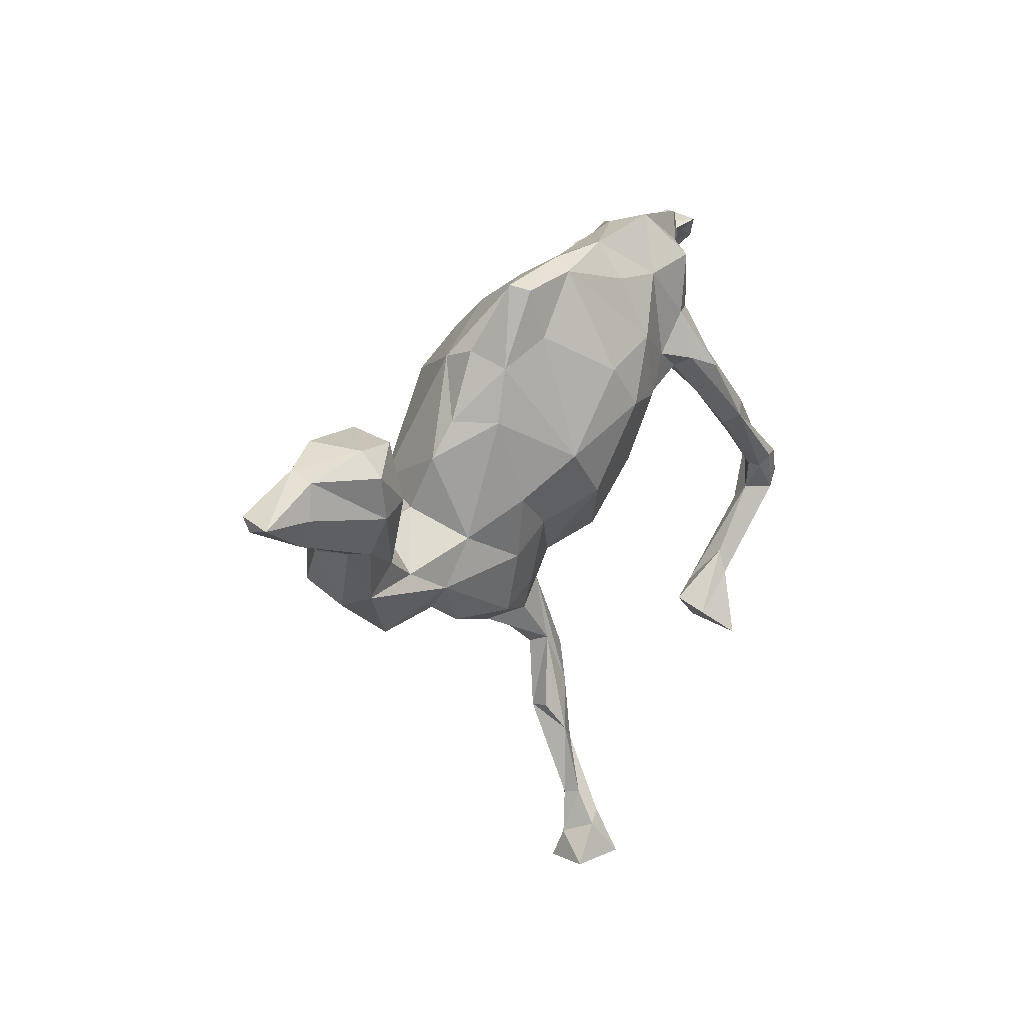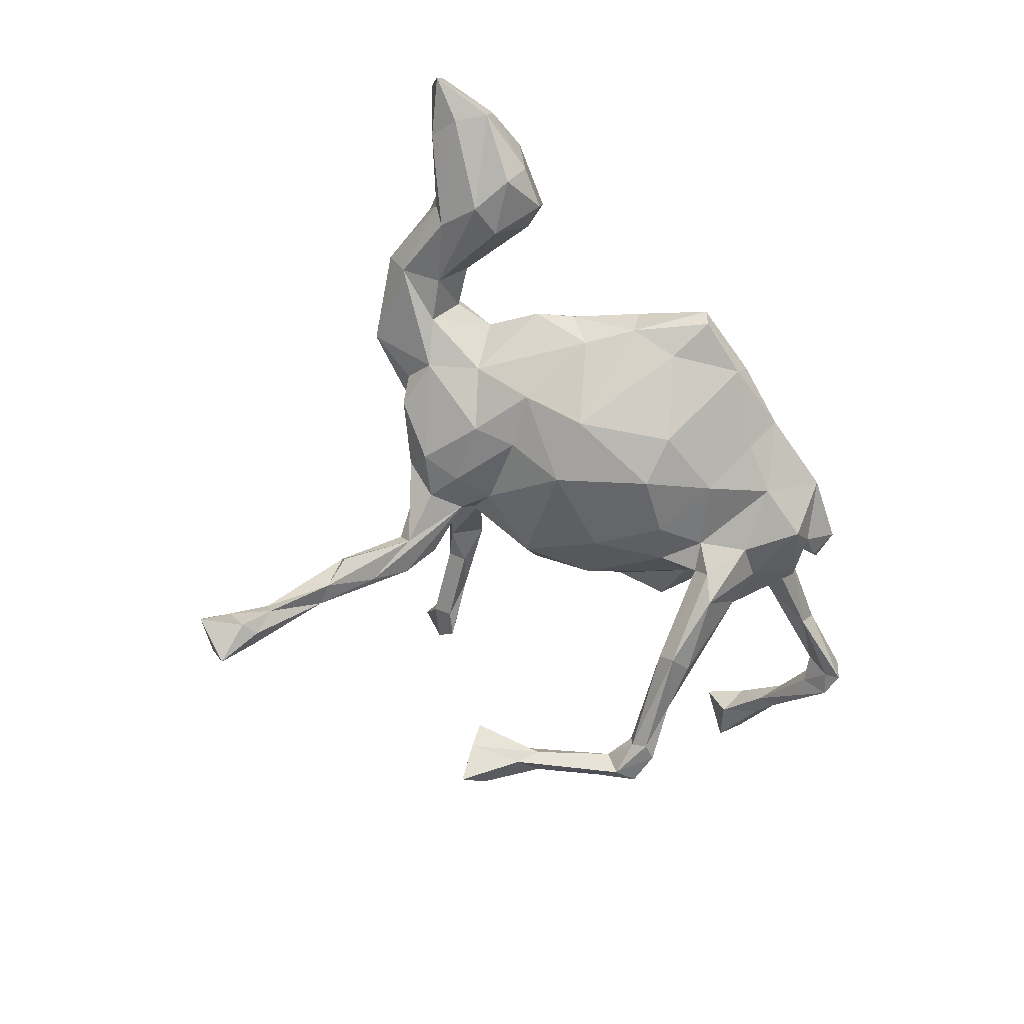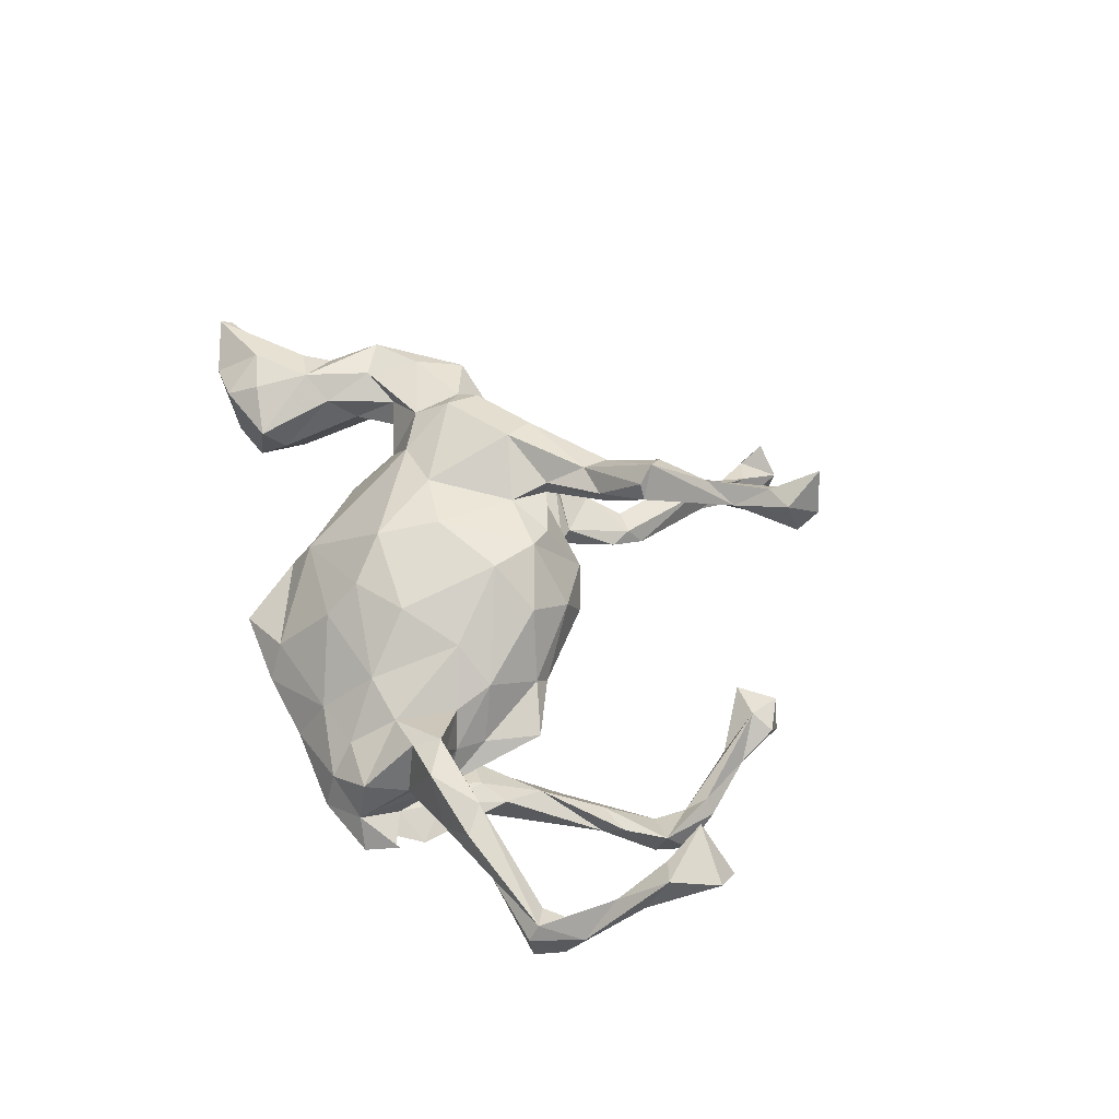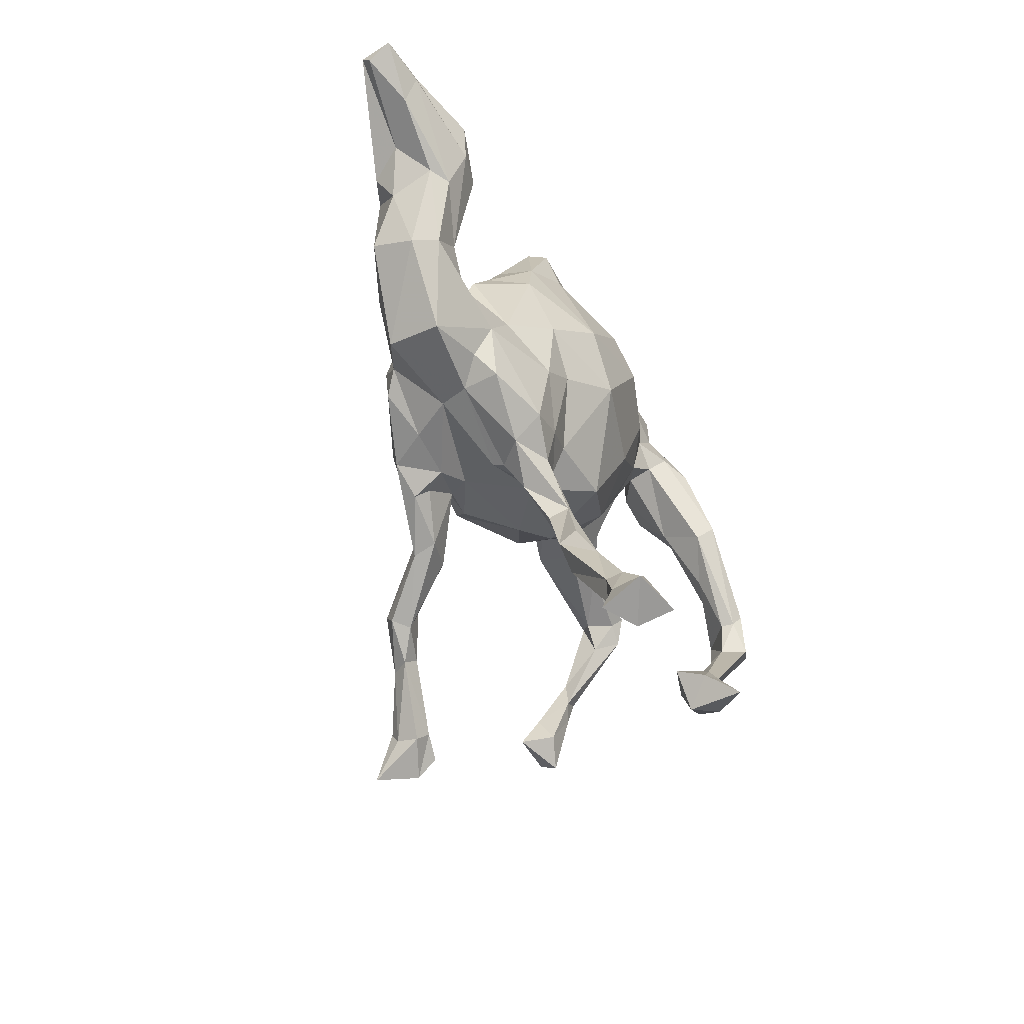
<metadata>
{"format":"obj","ext":"obj","renderer":"f3d","projection":"perspective","resolution":1024,"background":"white","views":[{"elev":31.5,"azim":121.4,"up":"+Y"},{"elev":-66.0,"azim":125.3,"up":"+Z"},{"elev":56.2,"azim":-112.8,"up":"+Z"},{"elev":-46.3,"azim":109.7,"up":"+Y"}]}
</metadata>
<code>
v -0.7564 -0.04758 0.2577
v -0.262 -0.5684 0.3427
v -0.2531 -0.5093 0.3788
v -0.2256 -0.5814 0.4174
v -0.8124 -0.1469 0.2372
v -0.844 -0.1062 0.2831
v -0.7294 -0.1201 0.2888
v -0.2031 -0.4952 0.3789
v -0.1187 -0.4111 0.343
v -0.7585 -0.008903 0.1856
v -0.1963 -0.5197 0.3632
v -0.7965 -0.03196 0.2642
v -0.2624 -0.5298 0.3087
v -0.7558 -0.1026 0.2227
v -0.1842 -0.437 0.3347
v -0.02191 -0.3623 0.3128
v -0.761 0.04577 0.192
v -0.7307 0.1785 0.1344
v -0.09188 -0.4139 0.311
v -0.1183 -0.391 0.297
v -0.7887 -0.03657 0.1964
v -0.5299 0.2275 0.1444
v -0.05678 -0.3071 0.3078
v -0.4832 0.1886 0.1566
v -0.7912 0.006124 0.1849
v -0.6928 0.1551 0.1125
v 0.1051 0.1616 0.1937
v -0.7337 0.1127 0.1089
v -0.03802 -0.3366 0.3313
v -0.2157 -0.5034 0.3054
v -0.04396 -0.3713 0.2817
v 0.03857 0.2321 0.1573
v -0.0733 -0.3081 0.279
v -0.05241 0.1732 0.164
v -0.192 -0.5291 0.3207
v 0.07939 0.0481 0.2043
v -0.7828 0.1141 0.1279
v -0.6054 0.214 0.1101
v -0.3893 0.2457 0.1408
v -0.02465 -0.1047 0.1824
v -0.04831 -0.01653 0.1919
v 0.19 0.02665 0.1863
v 0.008117 -0.2538 0.2236
v 0.02692 0.2978 0.1041
v 0.201 -0.1435 0.2301
v 0.07653 -0.2504 0.223
v 0.005015 -0.268 0.1961
v 0.2159 0.2718 0.06243
v 0.07095 -0.2966 0.2302
v -0.7628 0.1414 0.06102
v -0.1494 0.09963 0.1319
v -0.3847 0.1895 0.1142
v 0.35 -0.07532 0.1877
v 0.3029 0.03242 0.1482
v -0.5822 0.1972 0.05902
v -0.4629 0.251 0.07751
v -0.7379 0.199 0.1079
v -0.4882 0.1782 0.08125
v -0.3204 0.2004 0.1284
v -0.3018 0.249 0.1078
v -0.738 0.1911 0.04193
v -0.2249 0.0665 0.08243
v -0.1307 0.2667 0.09284
v -0.2207 0.2548 0.07233
v 0.1747 -0.2446 0.1902
v 0.3485 -0.1384 0.1818
v 0.09587 -0.1815 0.1853
v -0.242 0.1407 0.06791
v -0.7259 0.1675 0.0629
v 0.2261 -0.1987 0.2104
v -0.3343 0.2749 0.008328
v -0.3151 0.1904 0.07093
v 0.07618 -0.2817 0.1866
v 0.08705 -0.1054 0.1808
v 0.1968 -0.2206 0.128
v 0.0156 -0.1501 0.1497
v 0.1649 -0.2267 0.1647
v 0.2763 -0.1887 0.145
v 0.1057 -0.1848 0.1407
v -0.2036 0.3411 0.0197
v 0.386 -0.1101 0.1561
v 0.6071 0.2467 0.09659
v 0.5817 0.1476 0.1169
v 0.5127 -0.06635 0.1361
v 0.5375 0.02994 0.1168
v 0.5237 0.1239 0.08682
v 0.643 0.3007 0.05912
v -0.1059 0.3612 0.01096
v -0.1324 -0.0601 0.133
v 0.384 -0.01801 0.143
v -0.2883 0.1618 0.009002
v 0.6912 0.2206 0.0912
v -0.2339 0.3902 -0.02579
v -0.1134 -0.1368 0.07892
v -0.3051 0.3505 0.02693
v 0.3499 0.1369 0.008771
v -0.4208 0.2289 -0.007207
v 0.6043 -0.01302 0.1126
v 0.6479 0.1326 0.09699
v 0.4676 0.001761 0.08979
v -0.2183 -0.02948 0.02546
v 0.06656 0.3908 -0.003803
v 0.836 0.2553 0.05448
v 0.3057 0.1967 -0.005944
v -0.09292 0.4139 -0.07962
v 0.7307 0.2977 0.03088
v -0.3223 0.3701 -0.05103
v 0.2337 0.3065 -0.001935
v -0.3244 0.2158 -0.003718
v 0.5102 0.227 0.005072
v 0.1267 -0.1835 0.1051
v -0.308 0.000423 -0.01699
v -0.2833 0.1032 -0.008173
v 0.1738 0.4243 -0.04707
v 0.8424 0.2335 0.03667
v -0.4013 0.322 -0.06591
v 0.5177 0.2688 0.05743
v 0.0314 0.4265 -0.06056
v 0.6155 0.2941 -0.02854
v 0.4765 -0.1532 0.124
v 0.6905 0.1587 0.04123
v 0.6396 0.07835 0.0634
v 0.5035 0.07223 0.03357
v 0.8545 0.2548 -0.006275
v -0.2071 -0.05529 -0.00748
v 0.04841 0.4129 -0.09614
v -0.3798 0.324 -0.09897
v -0.01669 -0.2036 0.04318
v 0.2099 -0.1938 0.04252
v 0.1623 0.4175 -0.08337
v -0.3132 0.2912 -0.1003
v -0.3655 0.3799 -0.09732
v 0.4504 0.01176 0.04118
v 0.5382 0.2739 -0.03079
v -0.2377 -0.002434 -0.03172
v 0.3298 -0.1824 0.07422
v 0.3777 0.03916 0.04051
v -0.3361 0.3339 -0.1154
v -0.3299 0.2119 -0.09545
v -0.3193 0.1922 -0.05049
v 0.3428 -0.01392 -0.06067
v -0.08872 -0.1733 0.000554
v -0.2488 0.4146 -0.09441
v -0.2864 0.1961 -0.1044
v 0.2324 0.2889 -0.0734
v 0.6112 -0.0405 0.03241
v 0.7421 0.2923 -0.01664
v -0.089 0.3517 -0.1308
v 0.2012 -0.2428 0.01912
v 0.7707 0.2381 -0.03024
v 0.5278 0.02048 -0.01949
v -0.1477 -0.0795 -0.09126
v 0.6527 0.1064 -0.01638
v 0.7692 0.181 -0.008532
v 0.6214 0.09707 -0.04288
v -0.3831 0.269 -0.12
v 0.2688 0.197 -0.08077
v 0.5842 -0.02549 -0.01102
v 0.1542 0.3274 -0.1078
v 0.4684 -0.03695 -0.01759
v -0.292 0.3307 -0.1645
v 0.4949 -0.1623 0.02357
v 0.1167 -0.2384 -0.03548
v 0.6231 0.2576 -0.07164
v 0.5513 0.1773 -0.06503
v 0.1987 -0.2488 -0.002142
v 0.3532 -0.1852 0.02132
v 0.3982 -0.1497 -0.01433
v 0.6156 0.1748 -0.07352
v -0.3175 0.127 -0.09921
v 0.3666 -0.1842 -0.04739
v -0.2602 0.08499 -0.0915
v -0.1798 0.07458 -0.1573
v 0.08755 -0.2099 -0.01862
v -0.2545 0.226 -0.177
v 0.1779 -0.303 -0.03608
v -0.1827 0.3295 -0.1501
v -0.3656 0.09492 -0.1144
v 0.08981 -0.3584 -0.0701
v -0.2337 0.1182 -0.1777
v 0.04196 0.2346 -0.1925
v 0.07403 -0.3184 -0.07611
v 0.4025 -0.09278 -0.05015
v -0.1918 0.16 -0.1706
v 0.2565 -0.08111 -0.1156
v -0.2526 0.12 -0.1295
v 0.1686 0.1103 -0.184
v 0.261 -0.2053 -0.09636
v 0.2519 -0.2505 -0.04462
v -0.0949 0.2436 -0.1874
v -0.01718 -0.1494 -0.1215
v -0.3198 0.2068 -0.1534
v -0.3414 0.1427 -0.1692
v -0.341 0.01422 -0.1736
v 0.1212 -0.2159 -0.0756
v 0.2572 0.04413 -0.1269
v -0.2412 0.1394 -0.2112
v 0.1372 -0.3598 -0.07129
v 0.1138 -0.1479 -0.09559
v 0.1821 -0.2482 -0.08521
v 0.1904 -0.03654 -0.1321
v 0.1864 -0.1799 -0.1021
v -0.109 0.1141 -0.1957
v 0.07943 -0.3844 -0.1078
v -0.06951 -0.01566 -0.1692
v -0.3732 0.00116 -0.2624
v 0.09931 0.006414 -0.1947
v -0.001295 0.151 -0.2174
v -0.459 -0.1138 -0.2252
v -0.2824 0.1147 -0.2449
v -0.5107 -0.1797 -0.2153
v 0.1461 -0.528 -0.1159
v -0.3217 -0.03232 -0.2504
v -0.3932 -0.09465 -0.2289
v -0.3303 -0.009378 -0.2825
v 0.1325 -0.3406 -0.1079
v 0.1864 -0.4635 -0.1383
v -0.514 -0.2269 -0.2877
v 0.1775 -0.478 -0.103
v -0.4441 -0.185 -0.2575
v -0.4826 -0.2924 -0.249
v -0.3385 -0.4427 -0.1845
v -0.4596 -0.2881 -0.2225
v -0.4519 -0.2478 -0.2505
v 0.1698 -0.5155 -0.1733
v -0.2658 -0.4443 -0.197
v -0.405 -0.3931 -0.235
v 0.1161 -0.4422 -0.1407
v -0.4238 -0.08154 -0.2671
v -0.4454 -0.1847 -0.2824
v -0.4579 -0.1608 -0.2969
v -0.491 -0.1659 -0.2914
v -0.3699 -0.3691 -0.2373
v -0.3767 -0.4696 -0.2093
v 0.1453 -0.5526 -0.1709
v -0.355 -0.4083 -0.2596
v -0.4737 -0.2446 -0.2972
v -0.3538 -0.4949 -0.2569
v 0.2134 -0.635 -0.1997
v -0.2711 -0.4665 -0.2524
v -0.3138 -0.5083 -0.2084
v 0.2104 -0.6234 -0.2299
v -0.2964 -0.5081 -0.3126
v 0.1977 -0.6779 -0.1969
v 0.2683 -0.7546 -0.2059
v 0.1777 -0.6884 -0.2489
v 0.1988 -0.6637 -0.2654
v 0.251 -0.7007 -0.2196
v 0.2337 -0.6716 -0.2746
v 0.2149 -0.7662 -0.252
v 0.2944 -0.7286 -0.283
v 0.2065 -0.7399 -0.3158
f 220 224 230
f 220 211 224
f 212 204 235
f 219 225 217
f 239 219 212
f 225 219 239
f 214 209 211
f 214 211 220
f 211 209 232
f 232 209 229
f 232 229 231
f 204 228 235
f 228 216 225
f 225 216 217
f 214 220 213
f 213 220 230
f 215 213 230
f 229 206 215
f 210 215 206
f 197 213 215
f 197 215 210
f 241 234 238
f 234 227 238
f 233 240 236
f 238 227 236
f 236 240 243
f 238 236 243
f 226 241 240
f 218 237 221
f 227 221 237
f 224 233 236
f 237 224 236
f 227 237 236
f 233 226 240
f 32 27 48
f 32 44 63
f 27 42 54
f 27 32 34
f 34 32 63
f 27 36 42
f 34 36 27
f 42 36 74
f 36 34 41
f 34 51 41
f 24 52 59
f 39 59 60
f 39 24 59
f 22 39 56
f 36 40 74
f 36 41 40
f 24 58 52
f 24 39 22
f 38 22 56
f 58 24 26
f 24 22 18
f 24 18 26
f 18 22 38
f 26 28 69
f 57 18 38
f 128 94 142
f 44 48 102
f 44 32 48
f 44 102 88
f 27 54 48
f 88 63 44
f 63 88 80
f 81 84 90
f 137 54 90
f 54 53 90
f 63 80 64
f 95 64 80
f 53 81 90
f 42 53 54
f 34 63 51
f 51 64 68
f 51 63 64
f 59 68 64
f 64 95 60
f 60 59 64
f 60 95 71
f 56 39 71
f 39 60 71
f 66 70 78
f 81 53 66
f 53 45 66
f 45 42 74
f 62 51 68
f 68 72 91
f 59 72 68
f 59 52 72
f 109 72 58
f 42 45 53
f 29 9 16
f 9 29 15
f 1 7 14
f 21 6 25
f 1 14 10
f 229 215 231
f 215 230 231
f 212 235 244
f 212 244 239
f 244 235 246
f 218 232 237
f 232 231 237
f 224 237 230
f 231 230 237
f 235 228 225
f 225 239 242
f 235 225 242
f 247 235 242
f 241 238 243
f 240 241 243
f 244 246 250
f 248 244 250
f 248 250 245
f 250 246 252
f 251 245 250
f 235 247 246
f 239 244 248
f 242 239 248
f 242 248 249
f 249 247 242
f 245 251 248
f 249 248 251
f 246 247 252
f 250 252 251
f 247 249 252
f 252 249 251
f 12 25 6
f 9 8 11
f 15 8 9
f 14 21 10
f 5 21 14
f 6 21 5
f 3 8 15
f 8 4 11
f 8 3 4
f 3 15 13
f 2 3 13
f 12 7 1
f 7 6 5
f 12 6 7
f 4 3 2
f 107 132 116
f 71 95 107
f 84 81 120
f 109 140 91
f 97 71 109
f 109 107 140
f 81 78 136
f 120 81 136
f 62 91 113
f 62 68 91
f 113 91 140
f 109 58 97
f 75 111 136
f 78 75 136
f 101 62 113
f 111 128 174
f 75 79 111
f 79 76 111
f 111 76 128
f 76 40 128
f 94 101 125
f 94 89 101
f 89 62 101
f 101 113 112
f 40 94 128
f 66 78 81
f 56 71 97
f 77 79 75
f 65 77 75
f 94 40 89
f 184 180 197
f 184 197 175
f 156 161 192
f 171 189 188
f 167 189 171
f 167 166 189
f 180 173 186
f 185 183 188
f 192 175 210
f 175 197 210
f 173 184 203
f 205 203 208
f 205 208 207
f 196 185 201
f 184 190 203
f 203 190 208
f 208 187 207
f 187 196 207
f 196 201 207
f 141 185 196
f 190 181 208
f 190 126 181
f 208 181 187
f 159 187 181
f 222 234 241
f 222 223 227
f 234 222 227
f 226 222 241
f 211 218 221
f 223 211 221
f 223 222 224
f 223 221 227
f 224 222 233
f 222 226 233
f 218 211 232
f 211 223 224
f 184 173 180
f 186 173 172
f 186 170 194
f 144 170 186
f 172 144 186
f 144 139 170
f 174 191 199
f 152 172 173
f 170 178 194
f 189 166 176
f 166 163 176
f 149 163 166
f 149 174 163
f 174 199 195
f 163 195 182
f 163 174 195
f 128 191 174
f 142 191 128
f 142 152 191
f 163 179 176
f 179 163 182
f 154 150 124
f 124 115 154
f 147 124 150
f 178 192 193
f 103 115 124
f 143 177 161
f 138 143 161
f 138 132 143
f 127 132 138
f 146 120 162
f 138 156 131
f 131 127 138
f 131 107 127
f 138 161 156
f 107 116 127
f 162 167 168
f 140 144 172
f 144 131 139
f 139 131 156
f 131 144 140
f 107 131 140
f 162 120 167
f 136 167 120
f 112 140 172
f 178 156 192
f 170 139 178
f 136 149 167
f 167 149 166
f 119 147 164
f 119 106 147
f 115 121 154
f 169 147 150
f 192 161 175
f 141 183 185
f 188 183 171
f 168 167 171
f 162 168 183
f 183 168 171
f 161 177 175
f 175 177 184
f 177 190 184
f 141 160 183
f 183 158 162
f 160 158 183
f 148 190 177
f 157 141 196
f 160 151 158
f 148 126 190
f 159 145 187
f 187 145 157
f 157 196 187
f 155 158 151
f 126 159 181
f 155 151 169
f 151 165 169
f 153 158 155
f 110 134 165
f 72 109 91
f 165 164 169
f 134 119 164
f 117 119 134
f 154 153 155
f 154 121 153
f 110 117 134
f 114 145 130
f 159 130 145
f 126 118 130
f 118 114 130
f 121 122 153
f 123 110 165
f 145 104 157
f 108 104 145
f 114 108 145
f 130 159 126
f 105 118 126
f 105 126 148
f 153 146 158
f 122 146 153
f 122 98 146
f 123 165 151
f 104 96 157
f 105 148 177
f 143 105 177
f 146 162 158
f 160 133 151
f 133 123 151
f 137 160 141
f 133 160 137
f 96 137 141
f 96 141 157
f 106 124 147
f 117 87 119
f 121 99 122
f 133 100 123
f 136 129 149
f 152 135 172
f 125 135 152
f 112 172 135
f 113 140 112
f 149 129 174
f 111 174 129
f 142 125 152
f 94 125 142
f 125 112 135
f 101 112 125
f 106 103 124
f 92 103 106
f 87 106 119
f 103 121 115
f 99 121 103
f 103 92 99
f 87 92 106
f 82 92 87
f 117 82 87
f 92 83 99
f 86 117 110
f 136 111 129
f 116 132 127
f 82 83 92
f 201 185 202
f 199 201 202
f 201 199 207
f 191 205 207
f 173 203 205
f 180 213 197
f 186 194 180
f 193 192 210
f 54 137 96
f 117 83 82
f 71 107 109
f 137 90 100
f 90 85 100
f 84 85 90
f 84 120 98
f 98 120 146
f 132 107 143
f 95 93 107
f 93 143 107
f 95 80 93
f 93 80 88
f 93 88 105
f 137 100 133
f 98 85 84
f 93 105 143
f 88 118 105
f 108 48 104
f 48 54 96
f 48 96 104
f 100 86 123
f 85 86 100
f 88 102 118
f 102 48 108
f 102 108 114
f 83 86 85
f 123 86 110
f 83 85 98
f 83 98 122
f 99 83 122
f 102 114 118
f 178 139 156
f 86 83 117
f 202 185 188
f 200 202 188
f 188 189 200
f 200 195 202
f 199 191 207
f 191 152 205
f 152 173 205
f 206 193 210
f 180 194 213
f 189 176 216
f 200 189 216
f 195 200 216
f 194 214 213
f 193 206 229
f 178 193 229
f 194 178 229
f 219 217 216
f 195 216 228
f 204 195 228
f 198 219 216
f 176 198 216
f 176 179 198
f 182 195 204
f 194 209 214
f 194 229 209
f 198 179 219
f 179 182 204
f 219 179 212
f 212 179 204
f 150 155 169
f 150 154 155
f 195 199 202
f 164 147 169
f 72 52 58
f 70 75 78
f 45 70 66
f 45 74 67
f 89 41 62
f 41 51 62
f 55 56 97
f 58 55 97
f 55 38 56
f 70 65 75
f 73 79 77
f 46 45 67
f 79 74 76
f 67 74 79
f 47 67 79
f 74 40 76
f 41 89 40
f 55 69 61
f 38 55 61
f 55 26 69
f 58 26 55
f 57 38 61
f 65 73 77
f 70 49 65
f 46 49 70
f 73 47 79
f 47 43 67
f 46 67 43
f 50 61 69
f 50 57 61
f 28 50 69
f 37 57 50
f 49 31 73
f 65 49 73
f 31 47 73
f 45 46 70
f 13 30 2
f 18 57 37
f 26 18 28
f 29 49 46
f 23 46 43
f 23 29 46
f 33 43 47
f 33 23 43
f 28 17 10
f 28 10 50
f 50 25 37
f 10 25 50
f 14 7 5
f 9 11 19
f 15 29 33
f 16 9 19
f 12 17 37
f 25 12 37
f 12 1 17
f 17 1 10
f 29 23 33
f 30 35 2
f 4 2 35
f 15 30 13
f 19 11 35
f 15 20 30
f 19 35 30
f 15 33 20
f 19 30 20
f 31 19 20
f 16 19 31
f 10 21 25
f 20 33 31
f 31 33 47
f 49 16 31
f 29 16 49
f 18 17 28
f 17 18 37
f 11 4 35
f 165 134 164

</code>
